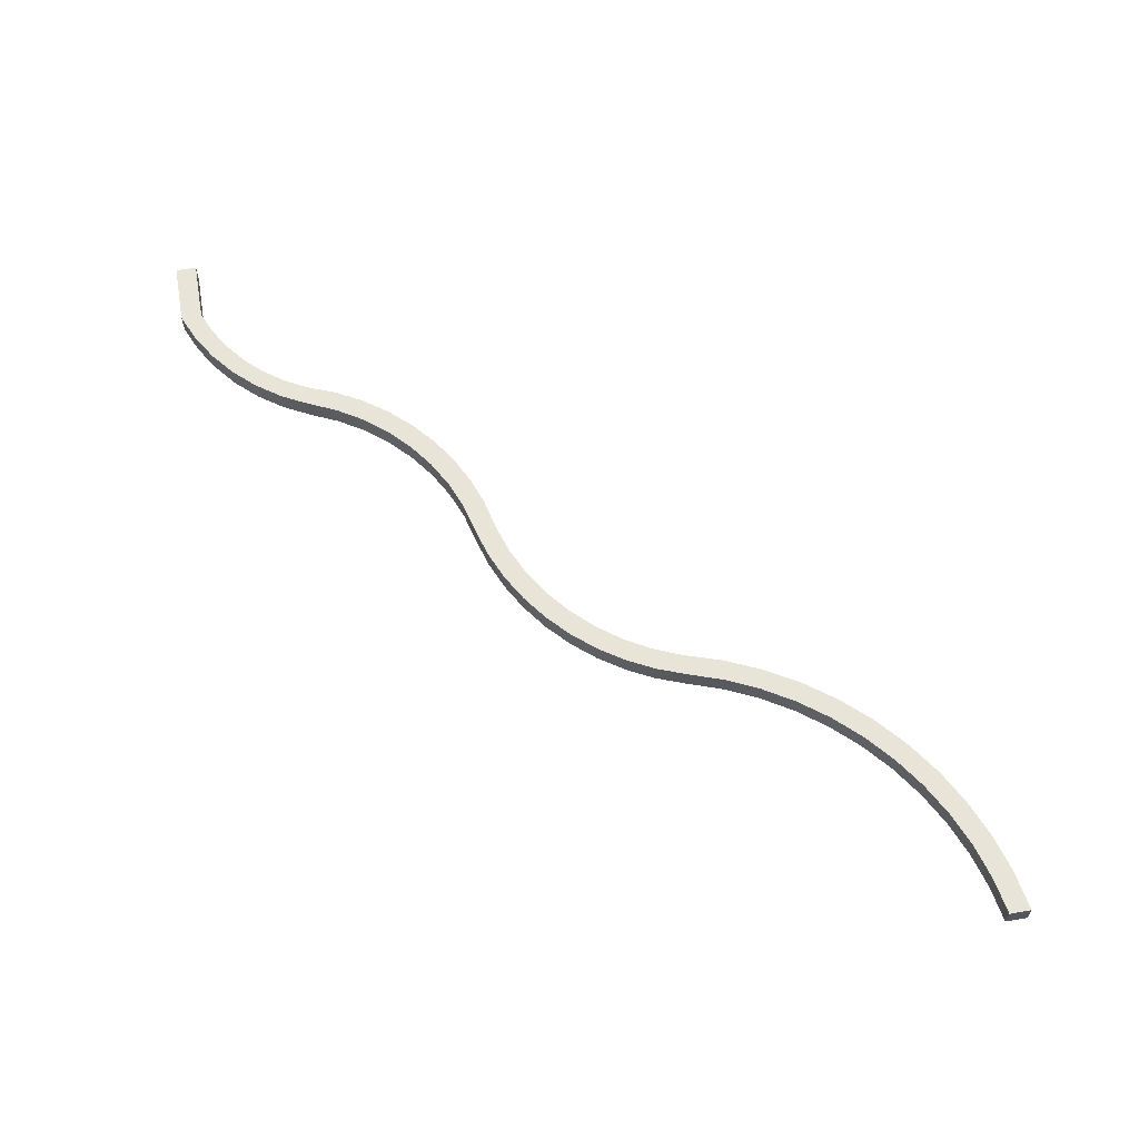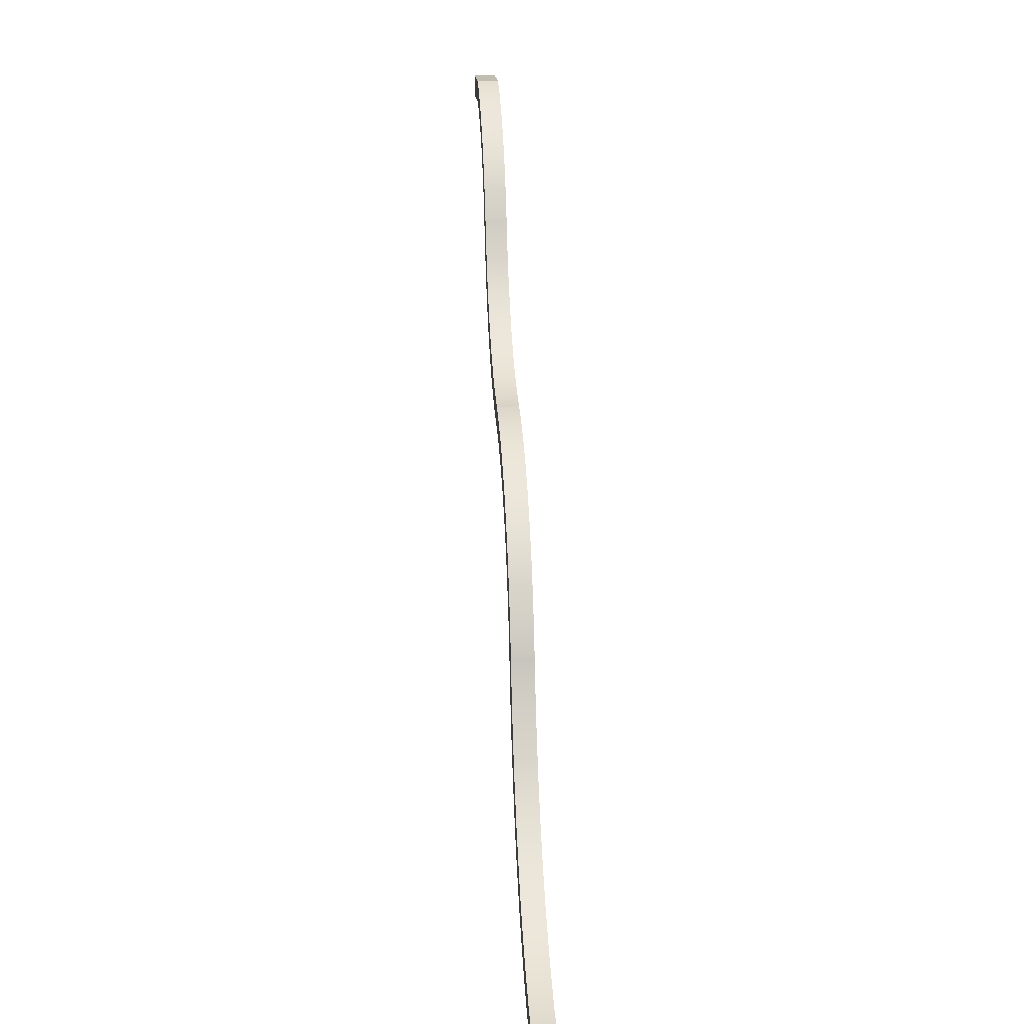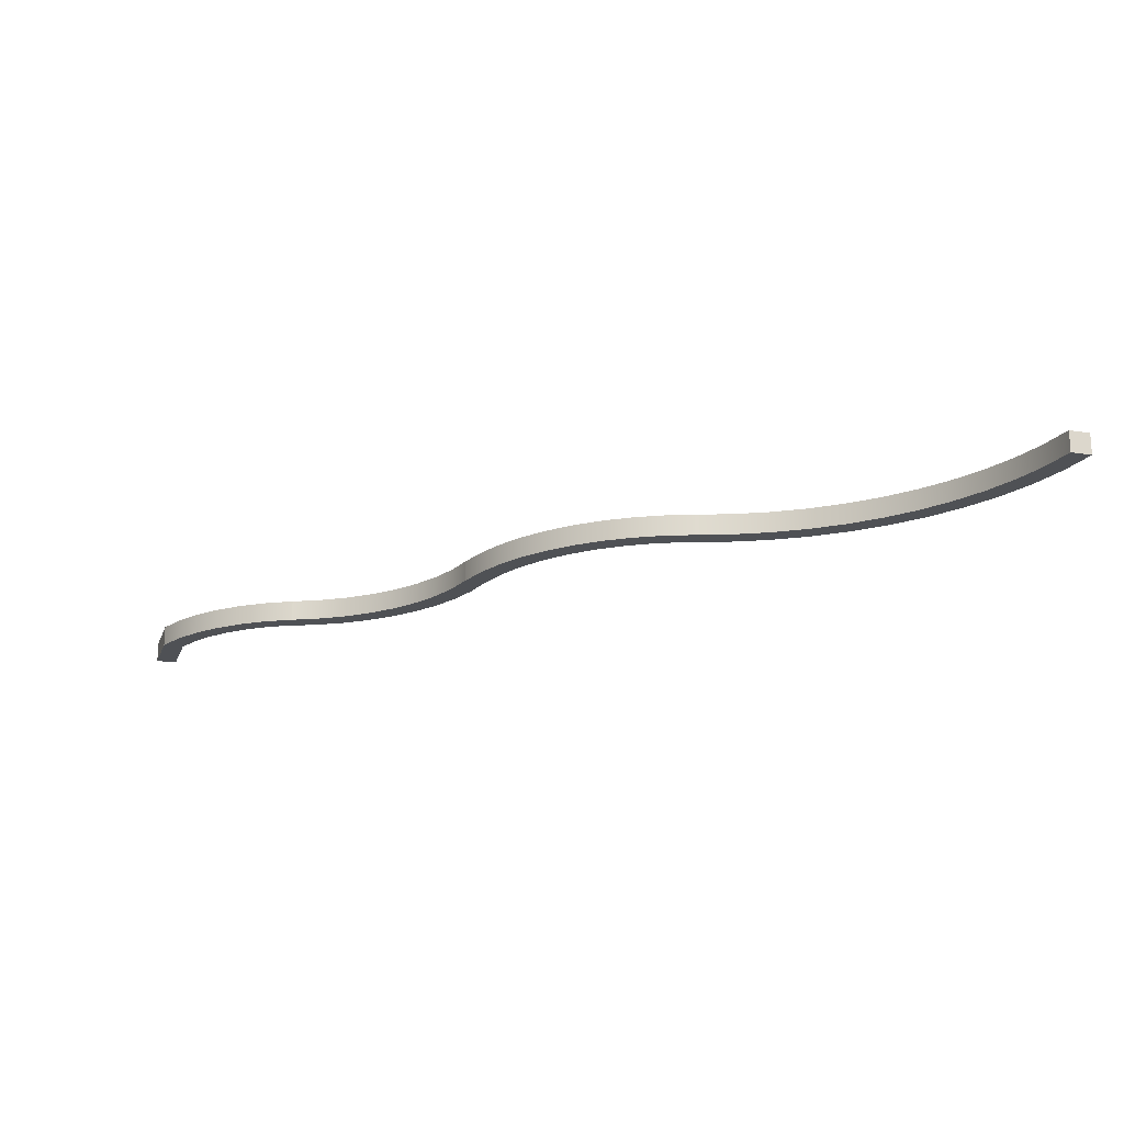
<metadata>
{"format":"obj","ext":"obj","renderer":"f3d","projection":"perspective","resolution":1024,"background":"white","views":[{"elev":61.4,"azim":-99.9,"up":"+Z"},{"elev":16.8,"azim":-93.9,"up":"+Y"},{"elev":-19.8,"azim":-107.0,"up":"+Z"}]}
</metadata>
<code>
v -175.9 -151.8 0
v -175.9 -156.8 0
v -175.9 -156.8 5.08
v -175.9 -151.8 5.08
v -59.06 -50.17 0
v -66.18 -52.22 0
v -73.03 -55.08 0
v -79.5 -58.71 0
v -85.5 -63.06 0
v -90.96 -68.08 0
v -95.81 -73.7 0
v -99.97 -79.84 0
v -103.4 -86.41 0
v -106 -93.35 0
v -106 -93.35 5.08
v -103.4 -86.41 5.08
v -99.97 -79.84 5.08
v -95.81 -73.7 5.08
v -90.96 -68.08 5.08
v -85.5 -63.06 5.08
v -79.5 -58.71 5.08
v -73.03 -55.08 5.08
v -66.18 -52.22 5.08
v -59.06 -50.17 5.08
v -59.06 -55.24 0
v -51.86 -53.66 0
v -44.92 -51.22 0
v -38.31 -47.96 0
v -32.15 -43.93 0
v -26.52 -39.19 0
v -21.5 -33.8 0
v -17.17 -27.85 0
v -13.58 -21.42 0
v -10.8 -14.6 0
v -10.8 -14.6 5.08
v -13.58 -21.42 5.08
v -17.17 -27.85 5.08
v -21.5 -33.8 5.08
v -26.52 -39.19 5.08
v -32.15 -43.93 5.08
v -38.31 -47.96 5.08
v -44.92 -51.22 5.08
v -51.86 -53.66 5.08
v -59.06 -55.24 5.08
v -175.9 -156.8 0
v -166.5 -155.4 0
v -157.4 -152.9 0
v -148.5 -149.4 0
v -140.1 -145 0
v -132.3 -139.7 0
v -125 -133.6 0
v -118.5 -126.7 0
v -112.8 -119.1 0
v -107.9 -111 0
v -103.9 -102.4 0
v -101 -93.35 0
v -101 -93.35 5.08
v -103.9 -102.4 5.08
v -107.9 -111 5.08
v -112.8 -119.1 5.08
v -118.5 -126.7 5.08
v -125 -133.6 5.08
v -132.3 -139.7 5.08
v -140.1 -145 5.08
v -148.5 -149.4 5.08
v -157.4 -152.9 5.08
v -166.5 -155.4 5.08
v -175.9 -156.8 5.08
v -106 -93.35 0
v -109 -101.6 0
v -112.7 -109.5 0
v -117.4 -117 0
v -122.7 -123.9 0
v -128.8 -130.2 0
v -135.6 -135.9 0
v -142.8 -140.7 0
v -150.6 -144.8 0
v -158.8 -148 0
v -167.2 -150.4 0
v -175.9 -151.8 0
v -175.9 -151.8 5.08
v -167.2 -150.4 5.08
v -158.8 -148 5.08
v -150.6 -144.8 5.08
v -142.8 -140.7 5.08
v -135.6 -135.9 5.08
v -128.8 -130.2 5.08
v -122.7 -123.9 5.08
v -117.4 -117 5.08
v -112.7 -109.5 5.08
v -109 -101.6 5.08
v -106 -93.35 5.08
v -106 -93.35 0
v -103.4 -86.41 0
v -99.97 -79.84 0
v -95.81 -73.7 0
v -90.96 -68.08 0
v -85.5 -63.06 0
v -79.5 -58.71 0
v -73.03 -55.08 0
v -66.18 -52.22 0
v -59.06 -50.17 0
v -51.97 -48.41 0
v -45.16 -45.77 0
v -38.75 -42.28 0
v -32.83 -38.01 0
v -27.5 -33.02 0
v -22.85 -27.4 0
v -18.96 -21.22 0
v -15.88 -14.6 0
v -12.42 -8.074 0
v -8.11 -2.073 0
v -3.025 3.288 0
v 2.74 7.909 0
v 9.079 11.7 0
v 15.88 14.6 0
v 31.11 14.6 0
v 31.11 9.525 0
v 15.88 9.525 0
v 10.23 7.09 0
v 4.952 3.937 0
v 0.1328 0.1206 0
v -4.146 -4.294 0
v -7.809 -9.231 0
v -10.8 -14.6 0
v -13.58 -21.42 0
v -17.17 -27.85 0
v -21.5 -33.8 0
v -26.52 -39.19 0
v -32.15 -43.93 0
v -38.31 -47.96 0
v -44.92 -51.22 0
v -51.86 -53.66 0
v -59.06 -55.24 0
v -66.09 -57.46 0
v -72.79 -60.53 0
v -79.06 -64.4 0
v -84.81 -69.01 0
v -89.95 -74.3 0
v -94.4 -80.18 0
v -98.09 -86.56 0
v -101 -93.35 0
v -103.9 -102.4 0
v -107.9 -111 0
v -112.8 -119.1 0
v -118.5 -126.7 0
v -125 -133.6 0
v -132.3 -139.7 0
v -140.1 -145 0
v -148.5 -149.4 0
v -157.4 -152.9 0
v -166.5 -155.4 0
v -175.9 -156.8 0
v -175.9 -151.8 0
v -167.2 -150.4 0
v -158.8 -148 0
v -150.6 -144.8 0
v -142.8 -140.7 0
v -135.6 -135.9 0
v -128.8 -130.2 0
v -122.7 -123.9 0
v -117.4 -117 0
v -112.7 -109.5 0
v -109 -101.6 0
v -59.06 -50.17 5.08
v -66.18 -52.22 5.08
v -73.03 -55.08 5.08
v -79.5 -58.71 5.08
v -85.5 -63.06 5.08
v -90.96 -68.08 5.08
v -95.81 -73.7 5.08
v -99.97 -79.84 5.08
v -103.4 -86.41 5.08
v -106 -93.35 5.08
v -109 -101.6 5.08
v -112.7 -109.5 5.08
v -117.4 -117 5.08
v -122.7 -123.9 5.08
v -128.8 -130.2 5.08
v -135.6 -135.9 5.08
v -142.8 -140.7 5.08
v -150.6 -144.8 5.08
v -158.8 -148 5.08
v -167.2 -150.4 5.08
v -175.9 -151.8 5.08
v -175.9 -156.8 5.08
v -166.5 -155.4 5.08
v -157.4 -152.9 5.08
v -148.5 -149.4 5.08
v -140.1 -145 5.08
v -132.3 -139.7 5.08
v -125 -133.6 5.08
v -118.5 -126.7 5.08
v -112.8 -119.1 5.08
v -107.9 -111 5.08
v -103.9 -102.4 5.08
v -101 -93.35 5.08
v -98.09 -86.56 5.08
v -94.4 -80.18 5.08
v -89.95 -74.3 5.08
v -84.81 -69.01 5.08
v -79.06 -64.4 5.08
v -72.79 -60.53 5.08
v -66.09 -57.46 5.08
v -59.06 -55.24 5.08
v -51.86 -53.66 5.08
v -44.92 -51.22 5.08
v -38.31 -47.96 5.08
v -32.15 -43.93 5.08
v -26.52 -39.19 5.08
v -21.5 -33.8 5.08
v -17.17 -27.85 5.08
v -13.58 -21.42 5.08
v -10.8 -14.6 5.08
v -7.809 -9.231 5.08
v -4.146 -4.294 5.08
v 0.1328 0.1206 5.08
v 4.952 3.937 5.08
v 10.23 7.09 5.08
v 15.88 9.525 5.08
v 31.11 9.525 5.08
v 31.11 14.6 5.08
v 15.88 14.6 5.08
v 9.079 11.7 5.08
v 2.74 7.909 5.08
v -3.025 3.288 5.08
v -8.11 -2.073 5.08
v -12.42 -8.074 5.08
v -15.88 -14.6 5.08
v -18.96 -21.22 5.08
v -22.85 -27.4 5.08
v -27.5 -33.02 5.08
v -32.83 -38.01 5.08
v -38.75 -42.28 5.08
v -45.16 -45.77 5.08
v -51.97 -48.41 5.08
v -101 -93.35 0
v -98.09 -86.56 0
v -94.4 -80.18 0
v -89.95 -74.3 0
v -84.81 -69.01 0
v -79.06 -64.4 0
v -72.79 -60.53 0
v -66.09 -57.46 0
v -59.06 -55.24 0
v -59.06 -55.24 5.08
v -66.09 -57.46 5.08
v -72.79 -60.53 5.08
v -79.06 -64.4 5.08
v -84.81 -69.01 5.08
v -89.95 -74.3 5.08
v -94.4 -80.18 5.08
v -98.09 -86.56 5.08
v -101 -93.35 5.08
v -10.8 -14.6 0
v -7.809 -9.231 0
v -4.146 -4.294 0
v 0.1328 0.1206 0
v 4.952 3.937 0
v 10.23 7.09 0
v 15.88 9.525 0
v 15.88 9.525 5.08
v 10.23 7.09 5.08
v 4.952 3.937 5.08
v 0.1328 0.1206 5.08
v -4.146 -4.294 5.08
v -7.809 -9.231 5.08
v -10.8 -14.6 5.08
v 15.88 9.525 0
v 31.11 9.525 0
v 31.11 9.525 5.08
v 15.88 9.525 5.08
v 15.88 14.6 0
v 9.079 11.7 0
v 2.74 7.909 0
v -3.025 3.288 0
v -8.11 -2.073 0
v -12.42 -8.074 0
v -15.88 -14.6 0
v -15.88 -14.6 5.08
v -12.42 -8.074 5.08
v -8.11 -2.073 5.08
v -3.025 3.288 5.08
v 2.74 7.909 5.08
v 9.079 11.7 5.08
v 15.88 14.6 5.08
v 31.11 9.525 0
v 31.11 14.6 0
v 31.11 14.6 5.08
v 31.11 9.525 5.08
v 31.11 14.6 0
v 15.88 14.6 0
v 15.88 14.6 5.08
v 31.11 14.6 5.08
v -15.88 -14.6 0
v -18.96 -21.22 0
v -22.85 -27.4 0
v -27.5 -33.02 0
v -32.83 -38.01 0
v -38.75 -42.28 0
v -45.16 -45.77 0
v -51.97 -48.41 0
v -59.06 -50.17 0
v -59.06 -50.17 5.08
v -51.97 -48.41 5.08
v -45.16 -45.77 5.08
v -38.75 -42.28 5.08
v -32.83 -38.01 5.08
v -27.5 -33.02 5.08
v -22.85 -27.4 5.08
v -18.96 -21.22 5.08
v -15.88 -14.6 5.08
f 1 2 4
f 4 2 3
f 24 5 23
f 23 5 6
f 23 6 22
f 22 6 7
f 22 7 21
f 21 7 8
f 21 8 20
f 20 8 9
f 20 9 19
f 19 9 10
f 19 10 18
f 18 10 11
f 18 11 17
f 17 11 12
f 17 12 16
f 16 12 13
f 16 13 15
f 15 13 14
f 44 25 43
f 43 25 26
f 43 26 42
f 42 26 27
f 42 27 41
f 41 27 28
f 41 28 40
f 40 28 29
f 40 29 39
f 39 29 30
f 39 30 38
f 38 30 31
f 38 31 37
f 37 31 32
f 37 32 36
f 36 32 33
f 36 33 35
f 35 33 34
f 68 45 67
f 67 45 46
f 67 46 66
f 66 46 47
f 66 47 65
f 65 47 48
f 65 48 64
f 64 48 49
f 64 49 63
f 63 49 50
f 63 50 62
f 62 50 51
f 62 51 61
f 61 51 52
f 61 52 60
f 60 52 53
f 60 53 59
f 59 53 54
f 59 54 58
f 58 54 55
f 58 55 57
f 57 55 56
f 92 69 91
f 91 69 70
f 91 70 90
f 90 70 71
f 90 71 89
f 89 71 72
f 89 72 88
f 88 72 73
f 88 73 87
f 87 73 74
f 87 74 86
f 86 74 75
f 86 75 85
f 85 75 76
f 85 76 84
f 84 76 77
f 84 77 83
f 83 77 78
f 83 78 82
f 82 78 79
f 82 79 81
f 81 79 80
f 94 142 93
f 93 142 143
f 93 143 164
f 164 143 144
f 164 144 163
f 163 144 145
f 163 145 162
f 162 145 161
f 161 145 146
f 161 146 160
f 160 146 147
f 160 147 159
f 159 147 148
f 159 148 158
f 158 148 149
f 158 149 157
f 157 149 150
f 157 150 156
f 156 150 151
f 156 151 155
f 155 151 152
f 155 152 154
f 154 152 153
f 142 94 141
f 141 94 95
f 141 95 140
f 140 95 96
f 140 96 139
f 139 96 97
f 139 97 138
f 138 97 98
f 138 98 137
f 137 98 99
f 137 99 136
f 136 99 100
f 136 100 135
f 135 100 101
f 135 101 134
f 134 101 102
f 134 102 133
f 133 102 103
f 133 103 132
f 132 103 104
f 132 104 131
f 131 104 105
f 131 105 130
f 130 105 106
f 130 106 129
f 129 106 107
f 129 107 128
f 128 107 108
f 128 108 127
f 127 108 109
f 127 109 126
f 126 109 110
f 126 110 125
f 125 110 111
f 125 111 124
f 124 111 112
f 124 112 123
f 123 112 122
f 122 112 113
f 122 113 121
f 121 113 114
f 121 114 120
f 120 114 115
f 120 115 119
f 119 115 116
f 119 116 118
f 118 116 117
f 166 205 165
f 165 205 206
f 165 206 236
f 236 206 207
f 236 207 235
f 235 207 208
f 235 208 234
f 234 208 209
f 234 209 233
f 233 209 210
f 233 210 232
f 232 210 211
f 232 211 231
f 231 211 212
f 231 212 230
f 230 212 213
f 230 213 229
f 229 213 214
f 229 214 228
f 228 214 215
f 228 215 227
f 227 215 216
f 227 216 217
f 205 166 204
f 204 166 167
f 204 167 203
f 203 167 168
f 203 168 202
f 202 168 169
f 202 169 201
f 201 169 170
f 201 170 200
f 200 170 171
f 200 171 199
f 199 171 172
f 199 172 198
f 198 172 173
f 198 173 197
f 197 173 174
f 197 174 196
f 196 174 175
f 196 175 195
f 195 175 176
f 195 176 194
f 194 176 177
f 194 177 178
f 194 178 193
f 193 178 179
f 193 179 192
f 192 179 180
f 192 180 191
f 191 180 181
f 191 181 190
f 190 181 182
f 190 182 189
f 189 182 183
f 189 183 188
f 188 183 184
f 188 184 187
f 187 184 185
f 187 185 186
f 227 217 226
f 226 217 218
f 226 218 225
f 225 218 219
f 225 219 224
f 224 219 220
f 224 220 223
f 223 220 221
f 223 221 222
f 254 237 253
f 253 237 238
f 253 238 252
f 252 238 239
f 252 239 251
f 251 239 240
f 251 240 250
f 250 240 241
f 250 241 249
f 249 241 242
f 249 242 248
f 248 242 243
f 248 243 247
f 247 243 244
f 247 244 246
f 246 244 245
f 268 255 267
f 267 255 256
f 267 256 266
f 266 256 257
f 266 257 265
f 265 257 258
f 265 258 264
f 264 258 259
f 264 259 263
f 263 259 260
f 263 260 262
f 262 260 261
f 269 270 272
f 272 270 271
f 286 273 285
f 285 273 274
f 285 274 284
f 284 274 275
f 284 275 283
f 283 275 276
f 283 276 282
f 282 276 277
f 282 277 281
f 281 277 278
f 281 278 280
f 280 278 279
f 287 288 290
f 290 288 289
f 291 292 294
f 294 292 293
f 312 295 311
f 311 295 296
f 311 296 310
f 310 296 297
f 310 297 309
f 309 297 298
f 309 298 308
f 308 298 299
f 308 299 307
f 307 299 300
f 307 300 306
f 306 300 301
f 306 301 305
f 305 301 302
f 305 302 304
f 304 302 303

</code>
